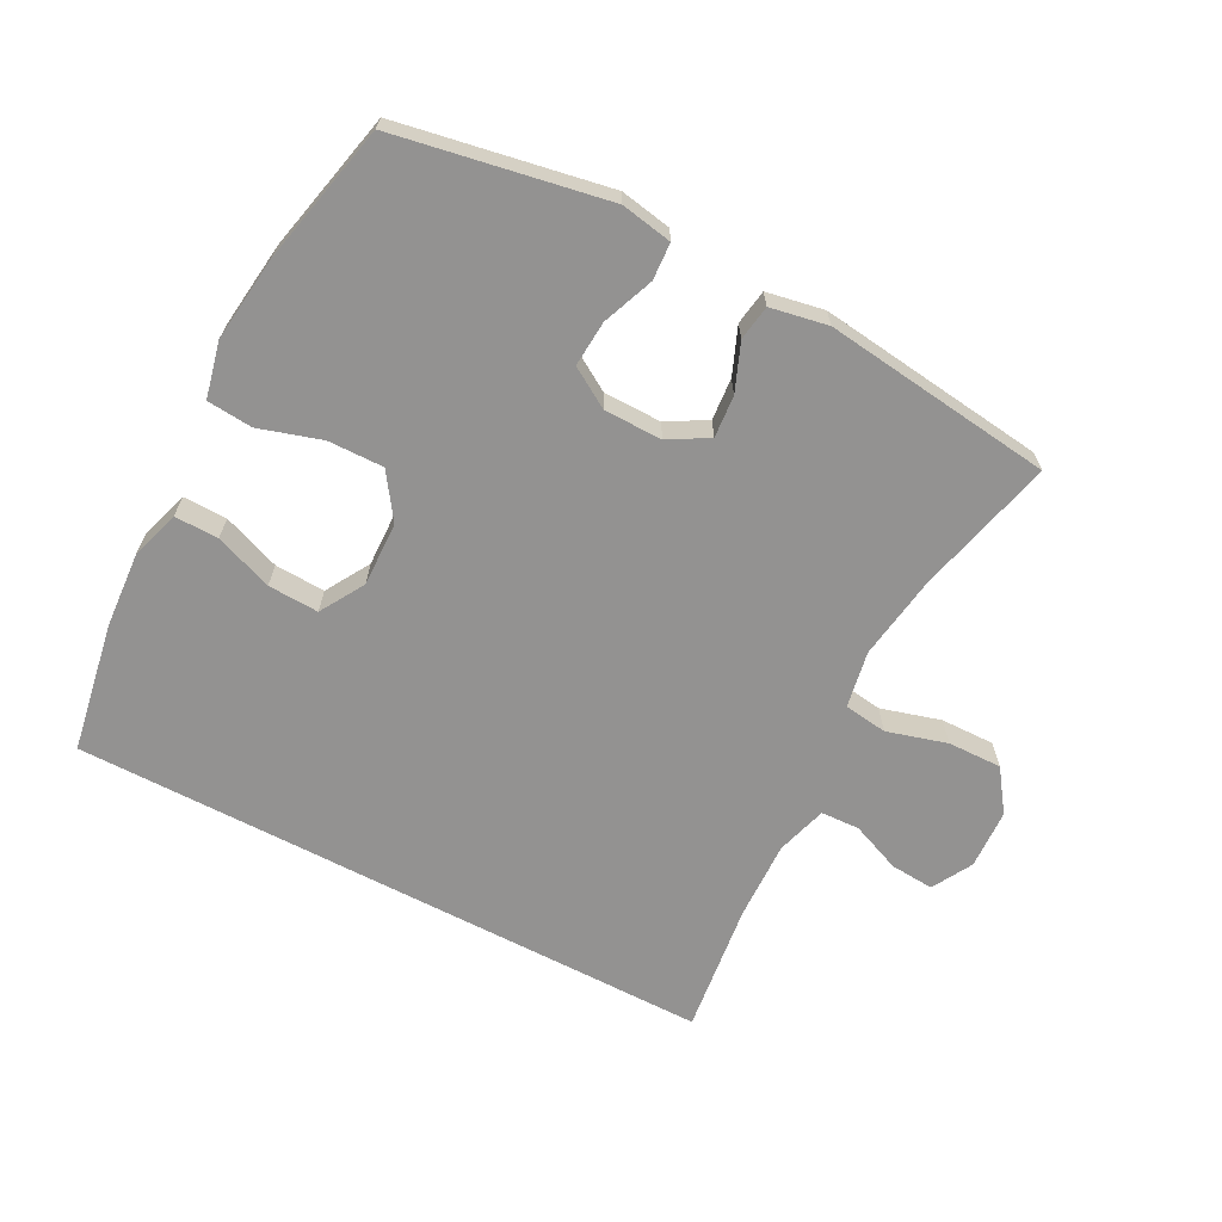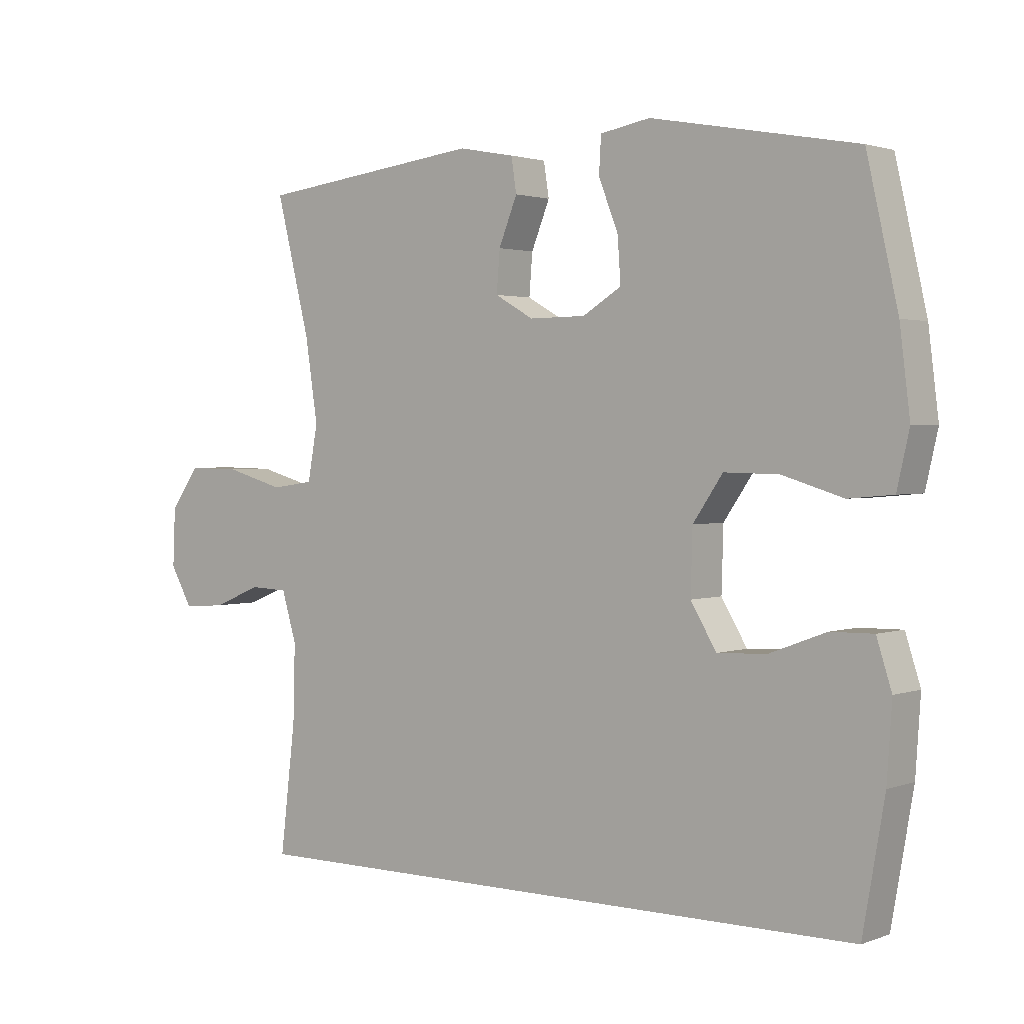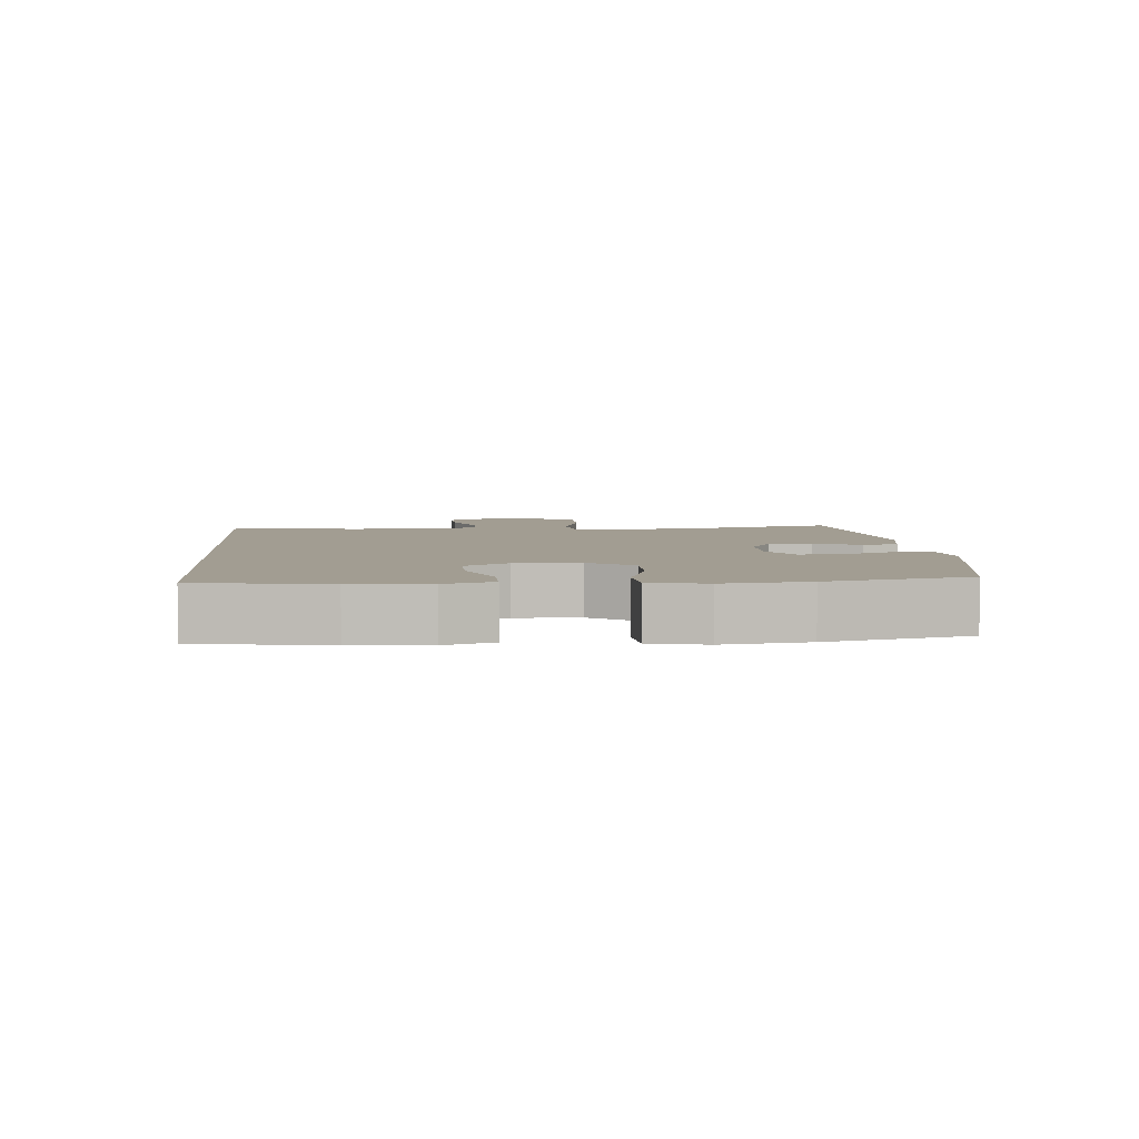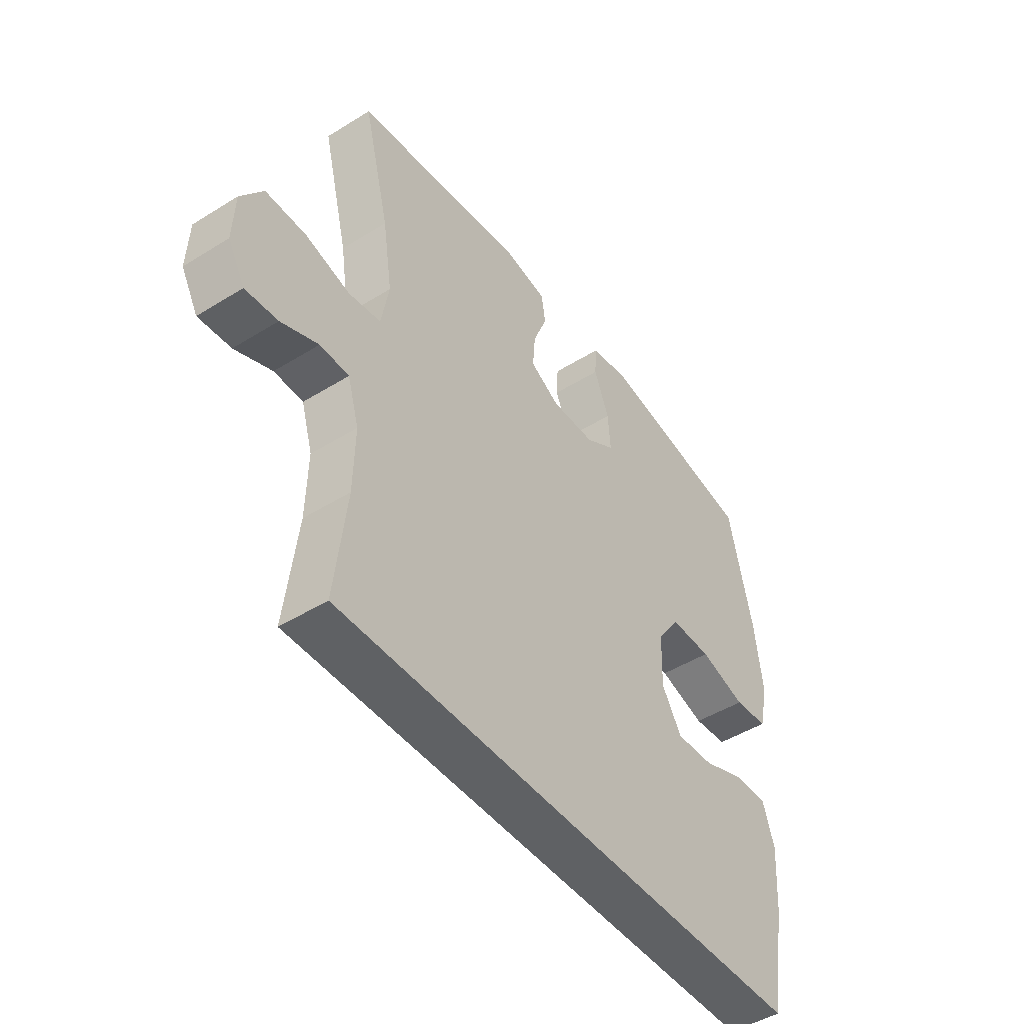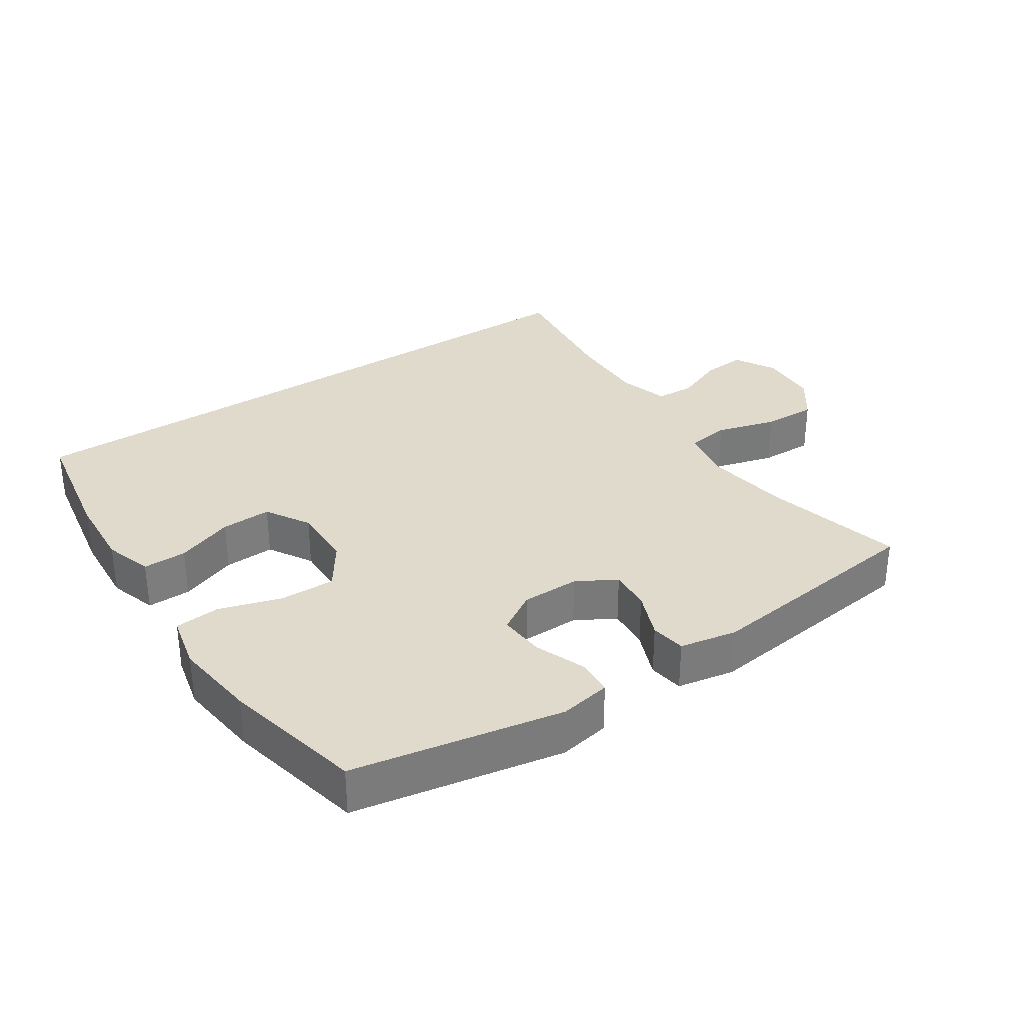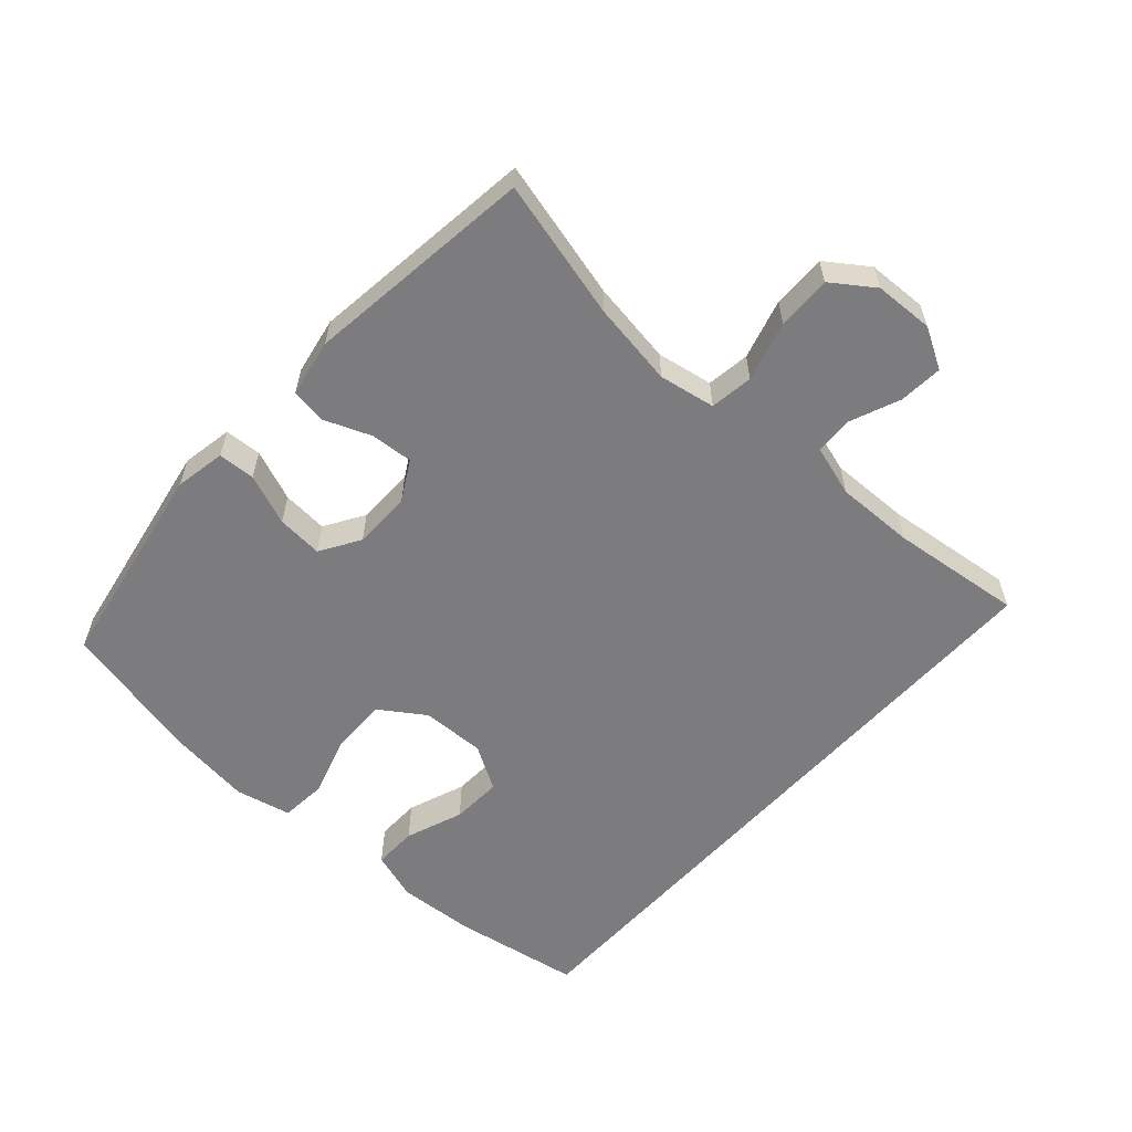
<metadata>
{"format":"obj","ext":"obj","renderer":"f3d","projection":"perspective","resolution":1024,"background":"white","views":[{"elev":-66.4,"azim":-27.6,"up":"+Y"},{"elev":2.0,"azim":-142.0,"up":"+Z"},{"elev":4.9,"azim":-94.8,"up":"+Y"},{"elev":-46.7,"azim":125.3,"up":"+Z"},{"elev":32.5,"azim":-33.6,"up":"+Y"},{"elev":-58.9,"azim":47.9,"up":"+Y"}]}
</metadata>
<code>
o path4666
v 0.1275 0.0375 0.5405
v 0.03862 0.0375 0.5239
v 0.0301 0.0375 0.4695
v 0.05944 0.0375 0.3964
v 0.06462 0.0375 0.3313
v 0.003529 0.0375 0.2964
v -0.08637 0.0375 0.2972
v -0.1477 0.0375 0.335
v -0.1427 0.0375 0.4058
v -0.1118 0.0375 0.4847
v -0.1151 0.0375 0.5421
v -0.1941 0.0375 0.5564
v -0.5193 0.0375 0.4967
v -0.5684 0.0375 0.2786
v -0.5845 0.0375 0.1478
v -0.5649 0.0375 0.06175
v -0.4944 0.0375 0.05546
v -0.3983 0.0375 0.08499
v -0.3119 0.0375 0.08661
v -0.2646 0.0375 0.01745
v -0.2617 0.0375 -0.08196
v -0.3024 0.0375 -0.1503
v -0.3808 0.0375 -0.1467
v -0.47 0.0375 -0.1132
v -0.5381 0.0375 -0.1122
v -0.5619 0.0375 -0.1871
v -0.554 0.0375 -0.3054
v -0.5193 0.0375 -0.505
v 0.4826 0.0375 -0.505
v 0.4584 0.0375 -0.3015
v 0.4553 0.0375 -0.18
v 0.4787 0.0375 -0.1015
v 0.5387 0.0375 -0.09887
v 0.6158 0.0375 -0.1304
v 0.6832 0.0375 -0.1354
v 0.7182 0.0375 -0.07297
v 0.7142 0.0375 0.01901
v 0.6685 0.0375 0.08306
v 0.5848 0.0375 0.08138
v 0.4919 0.0375 0.05493
v 0.4251 0.0375 0.06437
v 0.4093 0.0375 0.1513
v 0.4288 0.0375 0.2812
v 0.4826 0.0375 0.4967
v 0.1275 -0.0375 0.5405
v 0.03862 -0.0375 0.5239
v 0.0301 -0.0375 0.4695
v 0.05944 -0.0375 0.3964
v 0.06462 -0.0375 0.3313
v 0.003529 -0.0375 0.2964
v -0.08637 -0.0375 0.2972
v -0.1477 -0.0375 0.335
v -0.1427 -0.0375 0.4058
v -0.1118 -0.0375 0.4847
v -0.1151 -0.0375 0.5421
v -0.1941 -0.0375 0.5564
v -0.5193 -0.0375 0.4967
v -0.5684 -0.0375 0.2786
v -0.5845 -0.0375 0.1478
v -0.5649 -0.0375 0.06175
v -0.4944 -0.0375 0.05546
v -0.3983 -0.0375 0.08499
v -0.3119 -0.0375 0.08661
v -0.2646 -0.0375 0.01745
v -0.2617 -0.0375 -0.08196
v -0.3024 -0.0375 -0.1503
v -0.3808 -0.0375 -0.1467
v -0.47 -0.0375 -0.1132
v -0.5381 -0.0375 -0.1122
v -0.5619 -0.0375 -0.1871
v -0.554 -0.0375 -0.3054
v -0.5193 -0.0375 -0.505
v 0.4826 -0.0375 -0.505
v 0.4584 -0.0375 -0.3015
v 0.4553 -0.0375 -0.18
v 0.4787 -0.0375 -0.1015
v 0.5387 -0.0375 -0.09887
v 0.6158 -0.0375 -0.1304
v 0.6832 -0.0375 -0.1354
v 0.7182 -0.0375 -0.07297
v 0.7142 -0.0375 0.01901
v 0.6685 -0.0375 0.08306
v 0.5848 -0.0375 0.08138
v 0.4919 -0.0375 0.05493
v 0.4251 -0.0375 0.06437
v 0.4093 -0.0375 0.1513
v 0.4288 -0.0375 0.2812
v 0.4826 -0.0375 0.4967
v -0.5193 0.0375 -0.505
v -0.5193 0.0375 -0.505
v 0.4826 0.0375 -0.505
v 0.4826 0.0375 -0.505
v -0.554 0.0375 -0.3054
v 0.4584 0.0375 -0.3015
v -0.5619 0.0375 -0.1871
v 0.4553 0.0375 -0.18
v -0.5381 0.0375 -0.1122
v -0.5381 0.0375 -0.1122
v -0.3024 0.0375 -0.1503
v -0.3024 0.0375 -0.1503
v -0.3808 0.0375 -0.1467
v 0.4787 0.0375 -0.1015
v 0.4787 0.0375 -0.1015
v -0.2617 0.0375 -0.08196
v -0.47 0.0375 -0.1132
v 0.6158 0.0375 -0.1304
v 0.6832 0.0375 -0.1354
v 0.6832 0.0375 -0.1354
v 0.7182 0.0375 -0.07297
v 0.5387 0.0375 -0.09887
v -0.2646 0.0375 0.01745
v 0.7142 0.0375 0.01901
v -0.3119 0.0375 0.08661
v 0.6685 0.0375 0.08306
v 0.4919 0.0375 0.05493
v 0.4251 0.0375 0.06437
v 0.4251 0.0375 0.06437
v 0.5848 0.0375 0.08138
v -0.5649 0.0375 0.06175
v -0.5649 0.0375 0.06175
v -0.4944 0.0375 0.05546
v -0.3983 0.0375 0.08499
v -0.5845 0.0375 0.1478
v 0.4093 0.0375 0.1513
v -0.5684 0.0375 0.2786
v 0.4288 0.0375 0.2812
v 0.003529 0.0375 0.2964
v -0.08637 0.0375 0.2972
v 0.06462 0.0375 0.3313
v 0.06462 0.0375 0.3313
v -0.1477 0.0375 0.335
v -0.1477 0.0375 0.335
v 0.05944 0.0375 0.3964
v -0.1427 0.0375 0.4058
v 0.0301 0.0375 0.4695
v -0.5193 0.0375 0.4967
v -0.5193 0.0375 0.4967
v -0.1118 0.0375 0.4847
v 0.03862 0.0375 0.5239
v 0.03862 0.0375 0.5239
v 0.4826 0.0375 0.4967
v 0.4826 0.0375 0.4967
v -0.1151 0.0375 0.5421
v -0.1151 0.0375 0.5421
v 0.1275 0.0375 0.5405
v -0.1941 0.0375 0.5564
v -0.5193 -0.0375 -0.505
v -0.5193 -0.0375 -0.505
v 0.4826 -0.0375 -0.505
v 0.4826 -0.0375 -0.505
v -0.554 -0.0375 -0.3054
v 0.4584 -0.0375 -0.3015
v -0.5619 -0.0375 -0.1871
v 0.4553 -0.0375 -0.18
v -0.5381 -0.0375 -0.1122
v -0.5381 -0.0375 -0.1122
v -0.3024 -0.0375 -0.1503
v -0.3024 -0.0375 -0.1503
v -0.3808 -0.0375 -0.1467
v 0.4787 -0.0375 -0.1015
v 0.4787 -0.0375 -0.1015
v -0.2617 -0.0375 -0.08196
v -0.47 -0.0375 -0.1132
v 0.6158 -0.0375 -0.1304
v 0.6832 -0.0375 -0.1354
v 0.6832 -0.0375 -0.1354
v 0.7182 -0.0375 -0.07297
v 0.5387 -0.0375 -0.09887
v -0.2646 -0.0375 0.01745
v 0.7142 -0.0375 0.01901
v -0.3119 -0.0375 0.08661
v 0.6685 -0.0375 0.08306
v 0.4919 -0.0375 0.05493
v 0.4251 -0.0375 0.06437
v 0.4251 -0.0375 0.06437
v 0.5848 -0.0375 0.08138
v -0.5649 -0.0375 0.06175
v -0.5649 -0.0375 0.06175
v -0.4944 -0.0375 0.05546
v -0.3983 -0.0375 0.08499
v -0.5845 -0.0375 0.1478
v 0.4093 -0.0375 0.1513
v -0.5684 -0.0375 0.2786
v 0.4288 -0.0375 0.2812
v 0.003529 -0.0375 0.2964
v -0.08637 -0.0375 0.2972
v 0.06462 -0.0375 0.3313
v 0.06462 -0.0375 0.3313
v -0.1477 -0.0375 0.335
v -0.1477 -0.0375 0.335
v 0.05944 -0.0375 0.3964
v -0.1427 -0.0375 0.4058
v 0.0301 -0.0375 0.4695
v -0.5193 -0.0375 0.4967
v -0.5193 -0.0375 0.4967
v -0.1118 -0.0375 0.4847
v 0.03862 -0.0375 0.5239
v 0.03862 -0.0375 0.5239
v 0.4826 -0.0375 0.4967
v 0.4826 -0.0375 0.4967
v -0.1151 -0.0375 0.5421
v -0.1151 -0.0375 0.5421
v 0.1275 -0.0375 0.5405
v -0.1941 -0.0375 0.5564
f 159 151 157
f 167 164 165
f 204 196 201
f 163 153 159
f 176 168 170
f 171 186 189
f 203 184 199
f 174 182 185
f 157 152 162
f 173 168 176
f 204 192 196
f 180 181 179
f 193 203 197
f 174 160 173
f 147 157 151
f 153 151 159
f 184 187 182
f 162 174 185
f 177 179 181
f 164 170 168
f 187 184 191
f 173 160 168
f 203 191 184
f 170 164 167
f 155 153 163
f 169 185 186
f 185 182 187
f 171 183 180
f 183 189 194
f 149 157 147
f 152 157 149
f 191 203 193
f 169 186 171
f 162 185 169
f 162 154 174
f 181 180 183
f 176 170 172
f 194 192 204
f 194 189 192
f 162 152 154
f 171 189 183
f 174 154 160
f 90 92 150 148
f 27 28 72 71
f 29 30 74 73
f 26 27 71 70
f 30 31 75 74
f 98 26 70 156
f 100 23 67 158
f 31 103 161 75
f 21 22 66 65
f 24 25 69 68
f 23 24 68 67
f 34 108 166 78
f 35 36 80 79
f 33 34 78 77
f 32 33 77 76
f 20 21 65 64
f 36 37 81 80
f 19 20 64 63
f 37 38 82 81
f 40 117 175 84
f 39 40 84 83
f 38 39 83 82
f 120 17 61 178
f 17 18 62 61
f 15 16 60 59
f 41 42 86 85
f 18 19 63 62
f 14 15 59 58
f 42 43 87 86
f 6 7 51 50
f 130 6 50 188
f 7 132 190 51
f 4 5 49 48
f 8 9 53 52
f 3 4 48 47
f 137 14 58 195
f 9 10 54 53
f 140 3 47 198
f 43 142 200 87
f 10 144 202 54
f 1 2 46 45
f 44 1 45 88
f 12 13 57 56
f 11 12 56 55
f 101 99 93
f 109 107 106
f 146 143 138
f 105 101 95
f 118 112 110
f 113 131 128
f 145 141 126
f 116 127 124
f 99 104 94
f 115 118 110
f 146 138 134
f 122 121 123
f 135 139 145
f 116 115 102
f 89 93 99
f 95 101 93
f 126 124 129
f 104 127 116
f 119 123 121
f 106 110 112
f 129 133 126
f 115 110 102
f 145 126 133
f 112 109 106
f 97 105 95
f 111 128 127
f 127 129 124
f 113 122 125
f 125 136 131
f 91 89 99
f 94 91 99
f 133 135 145
f 111 113 128
f 104 111 127
f 104 116 96
f 123 125 122
f 118 114 112
f 136 146 134
f 136 134 131
f 104 96 94
f 113 125 131
f 116 102 96

</code>
